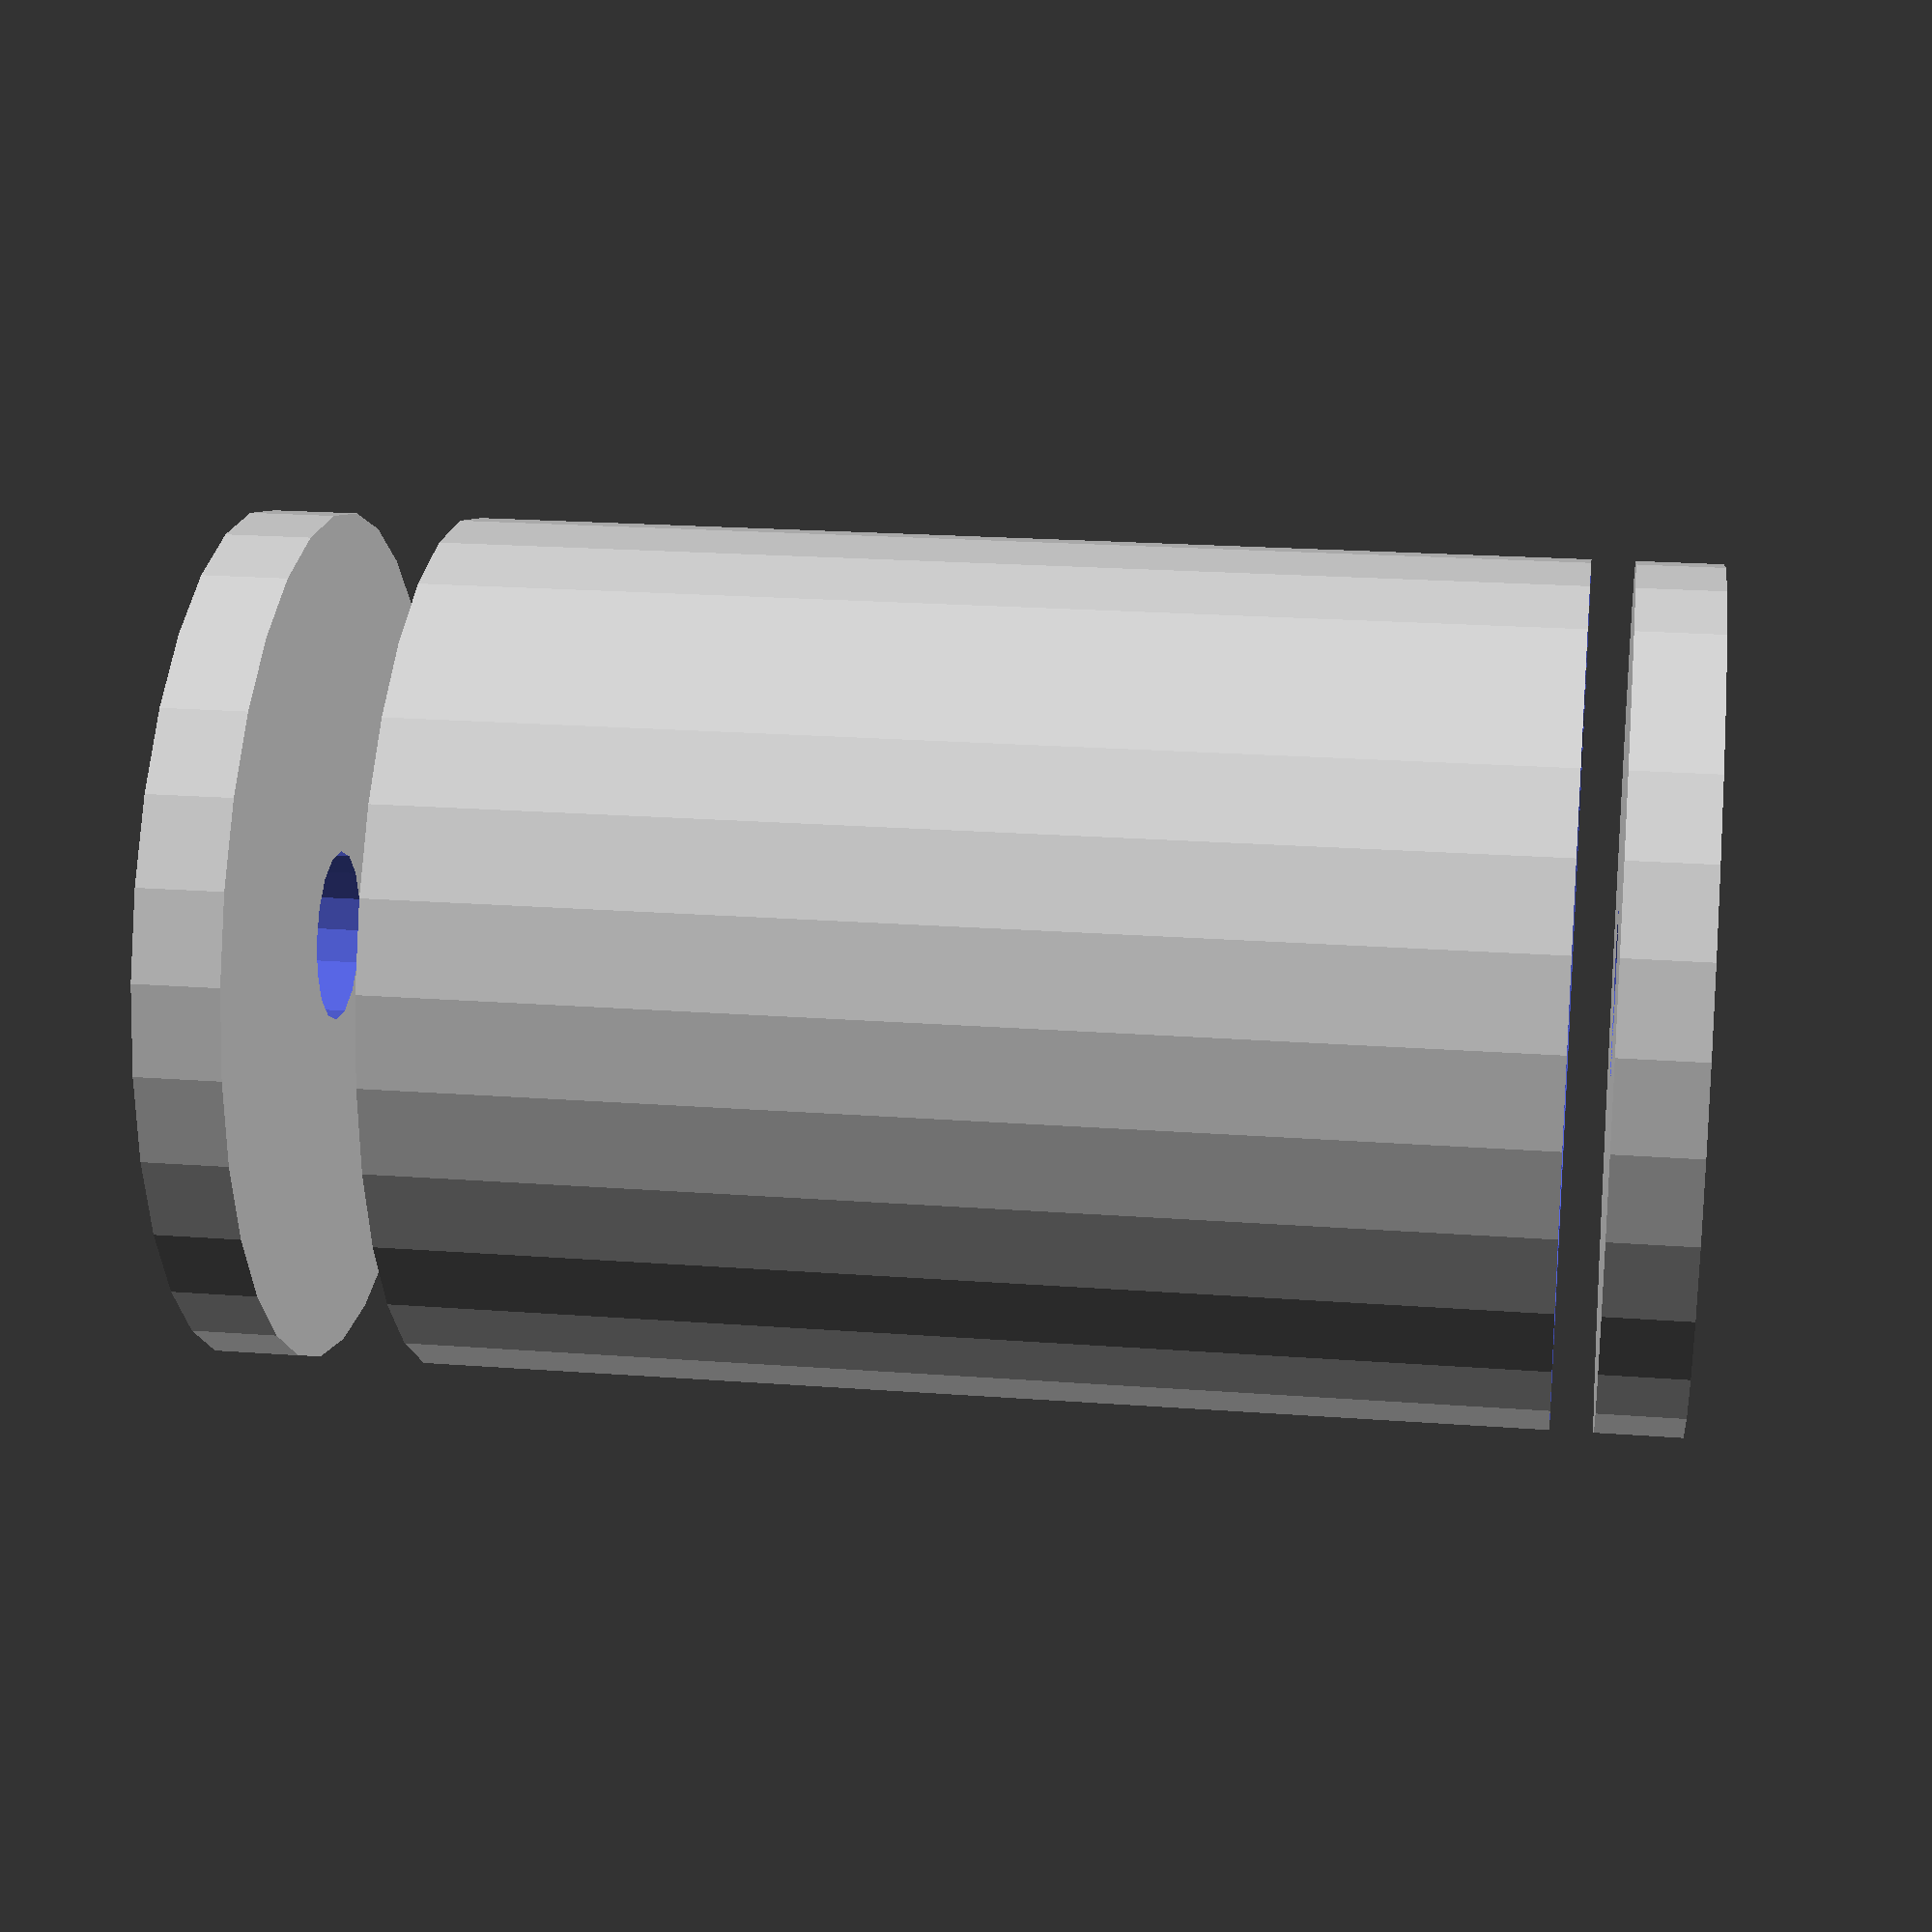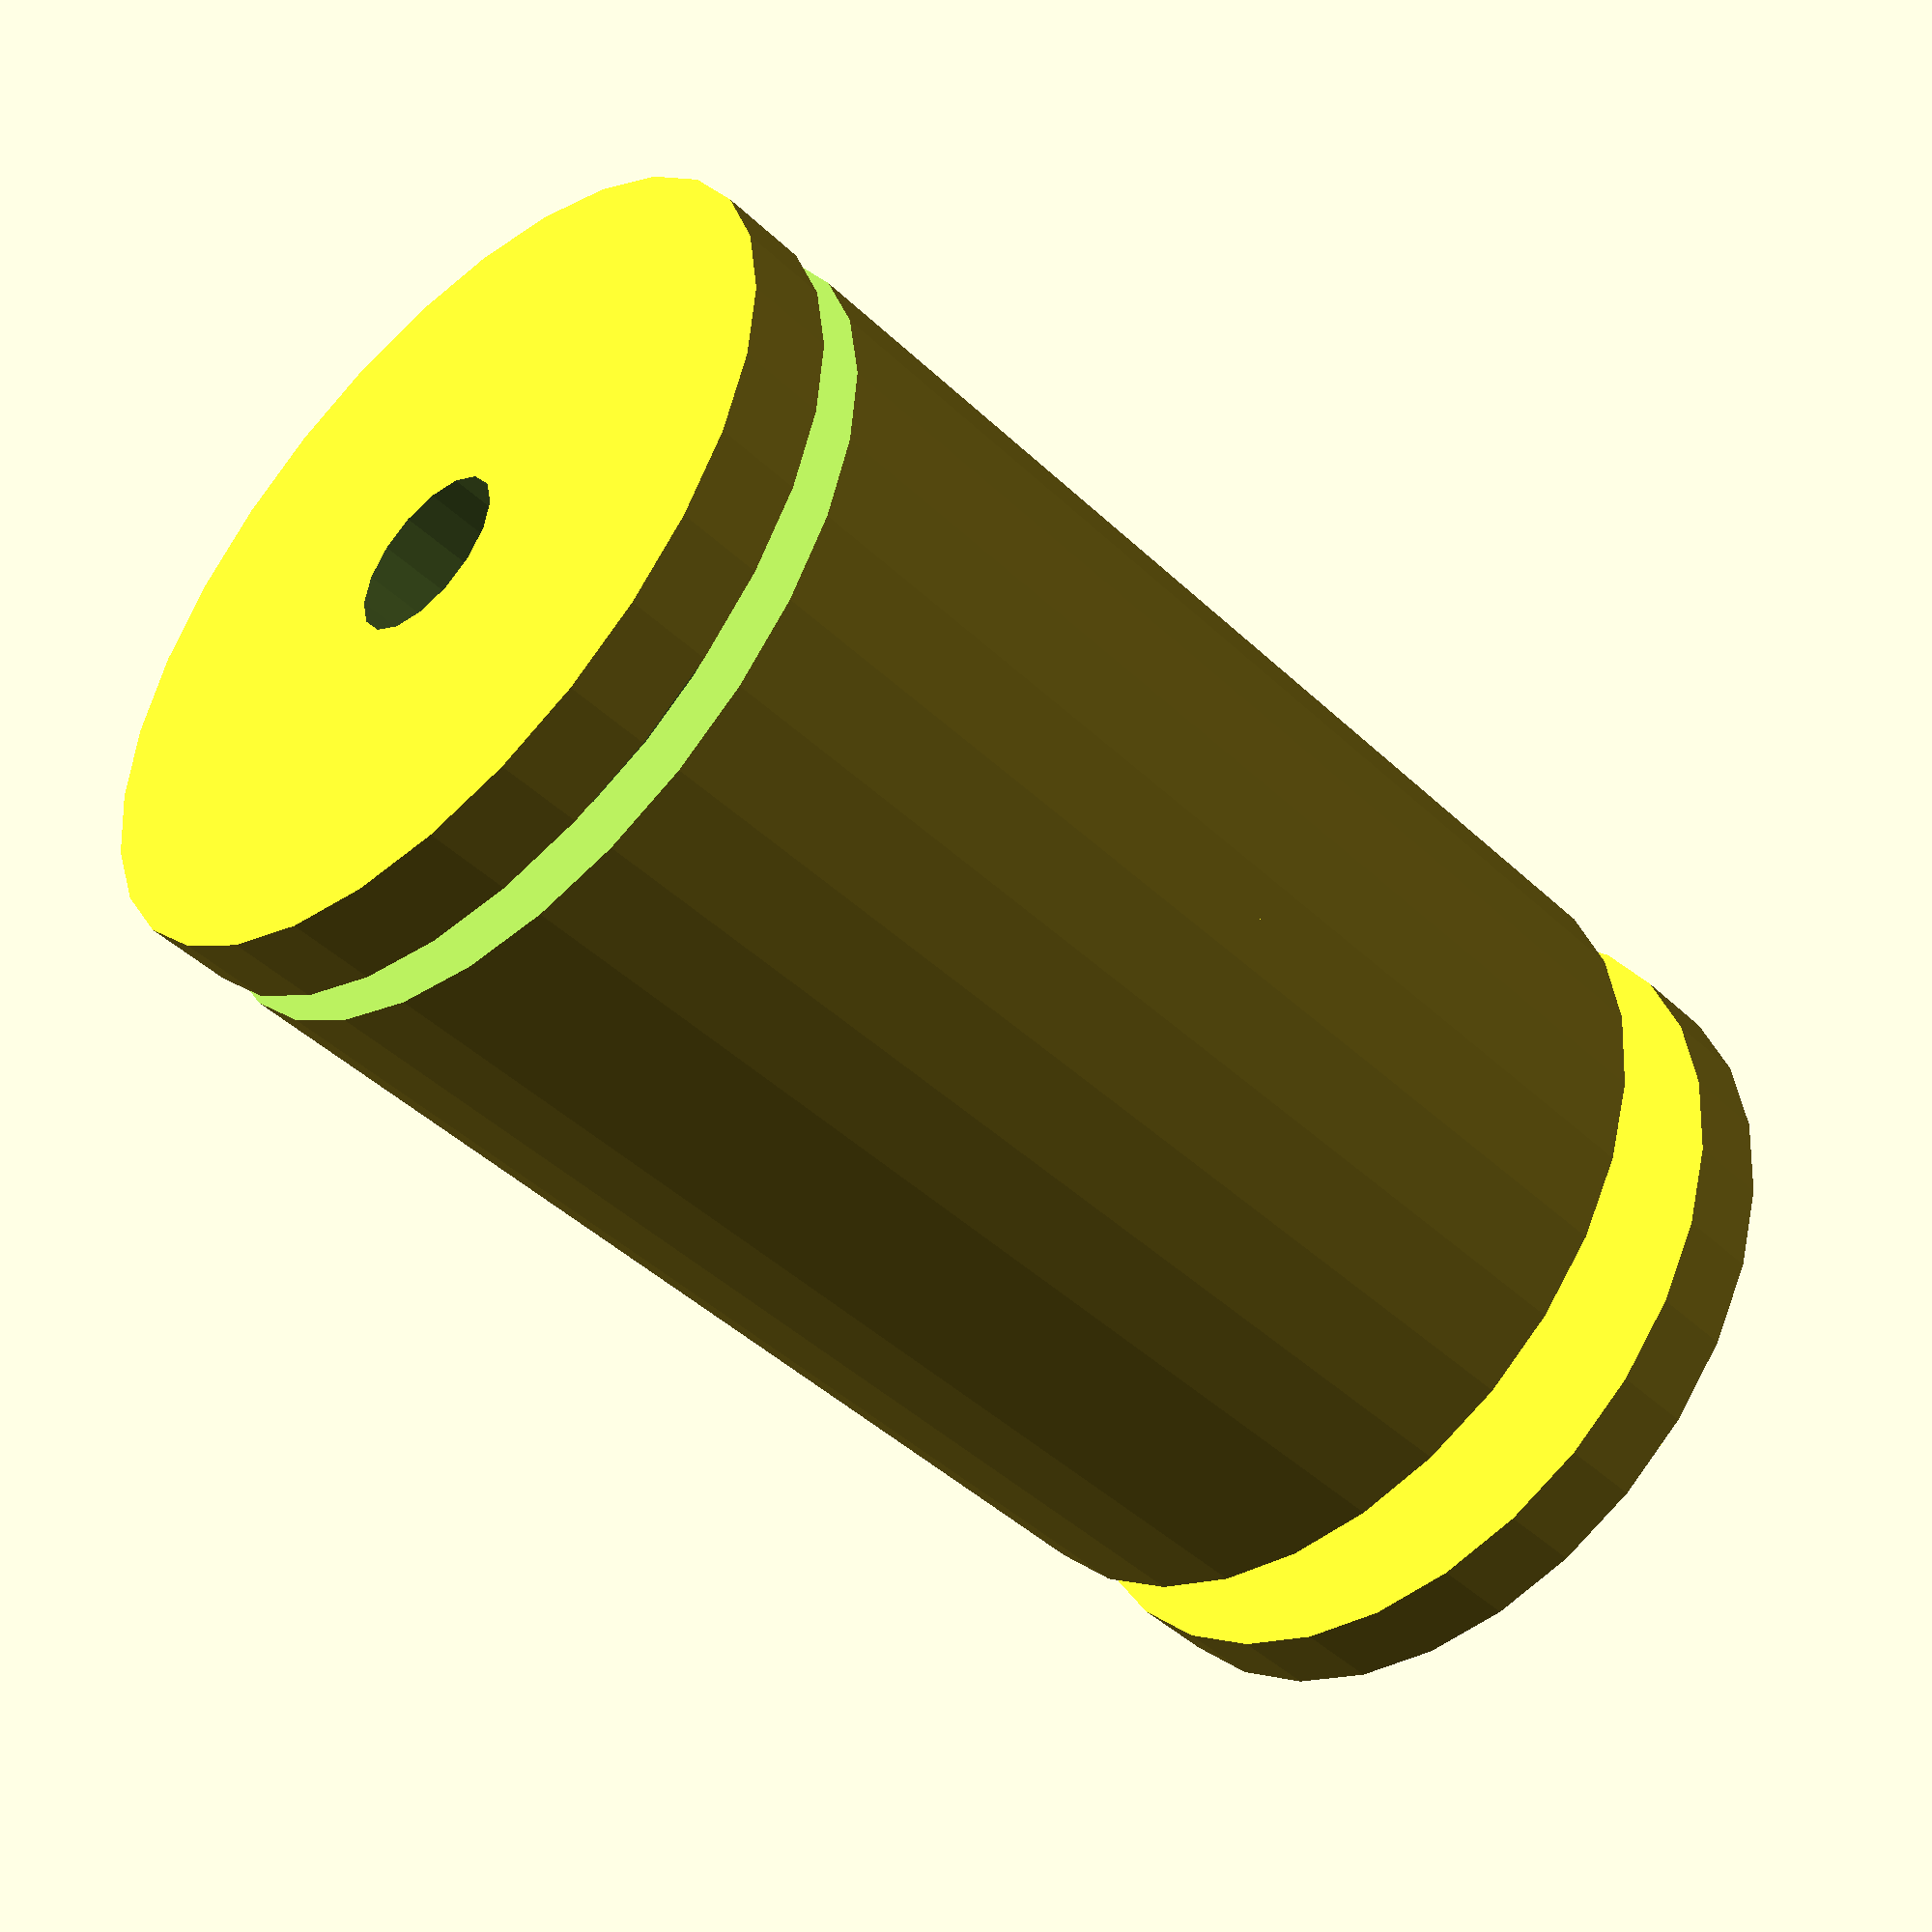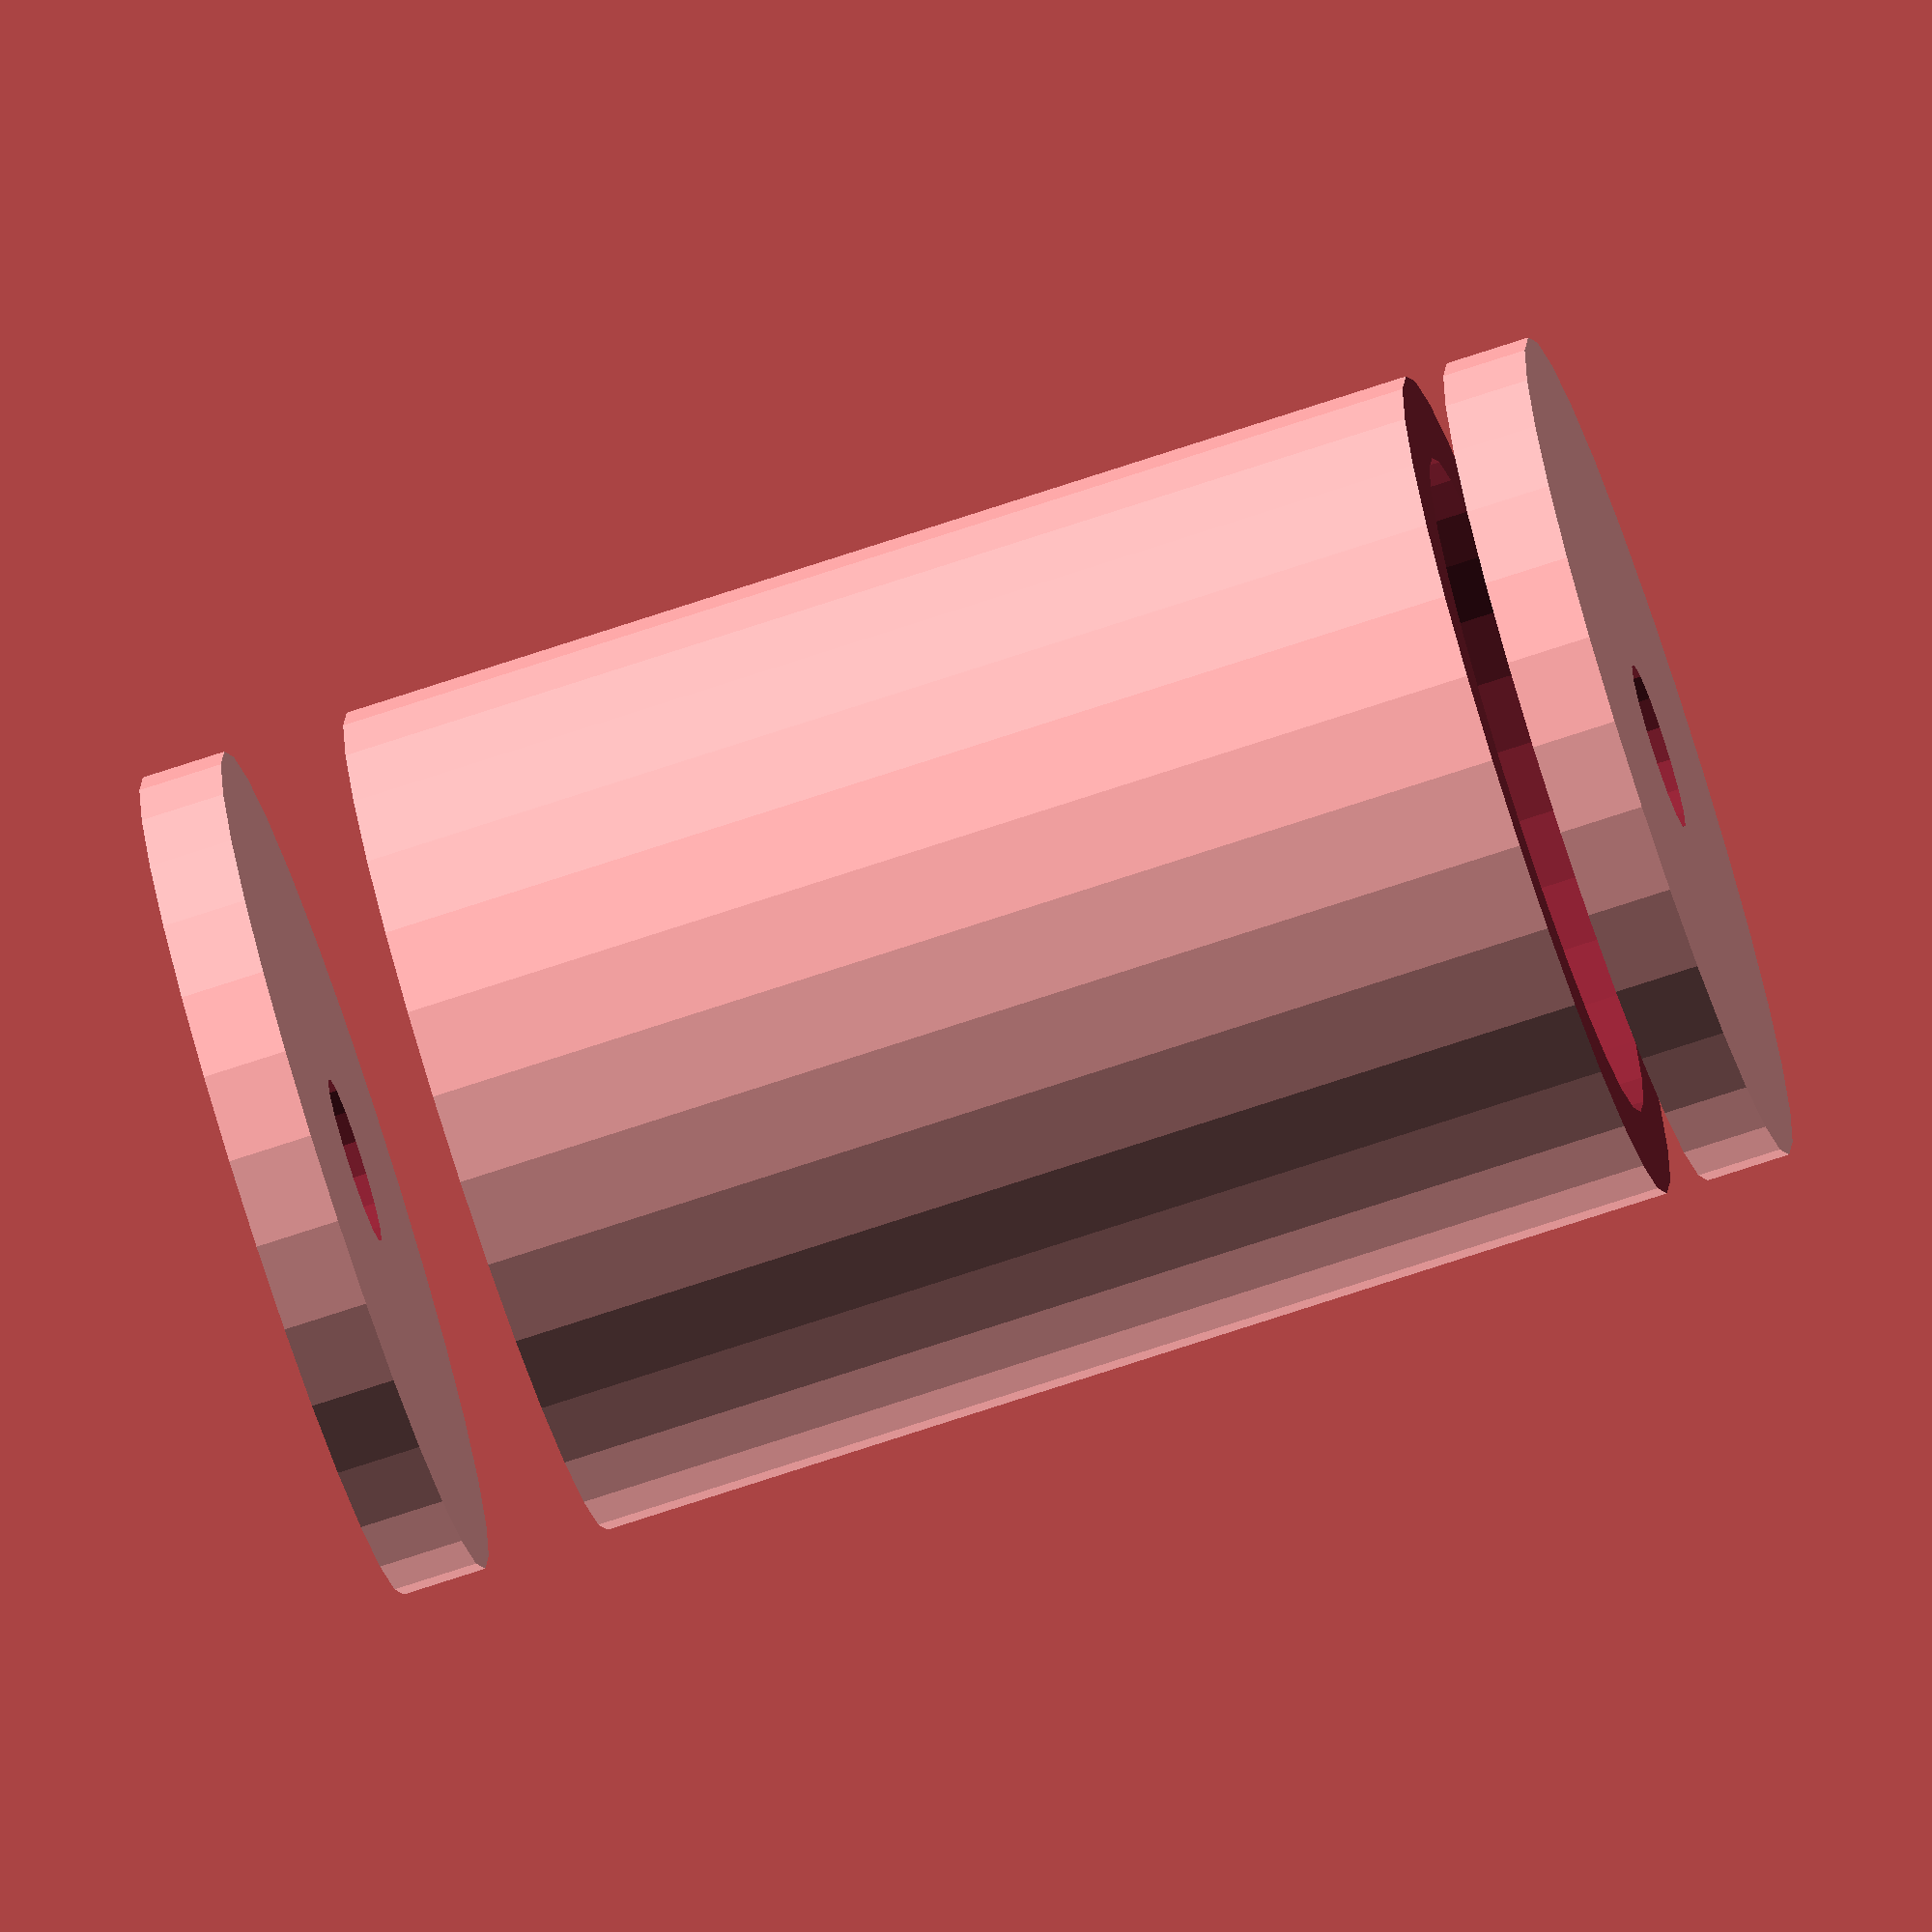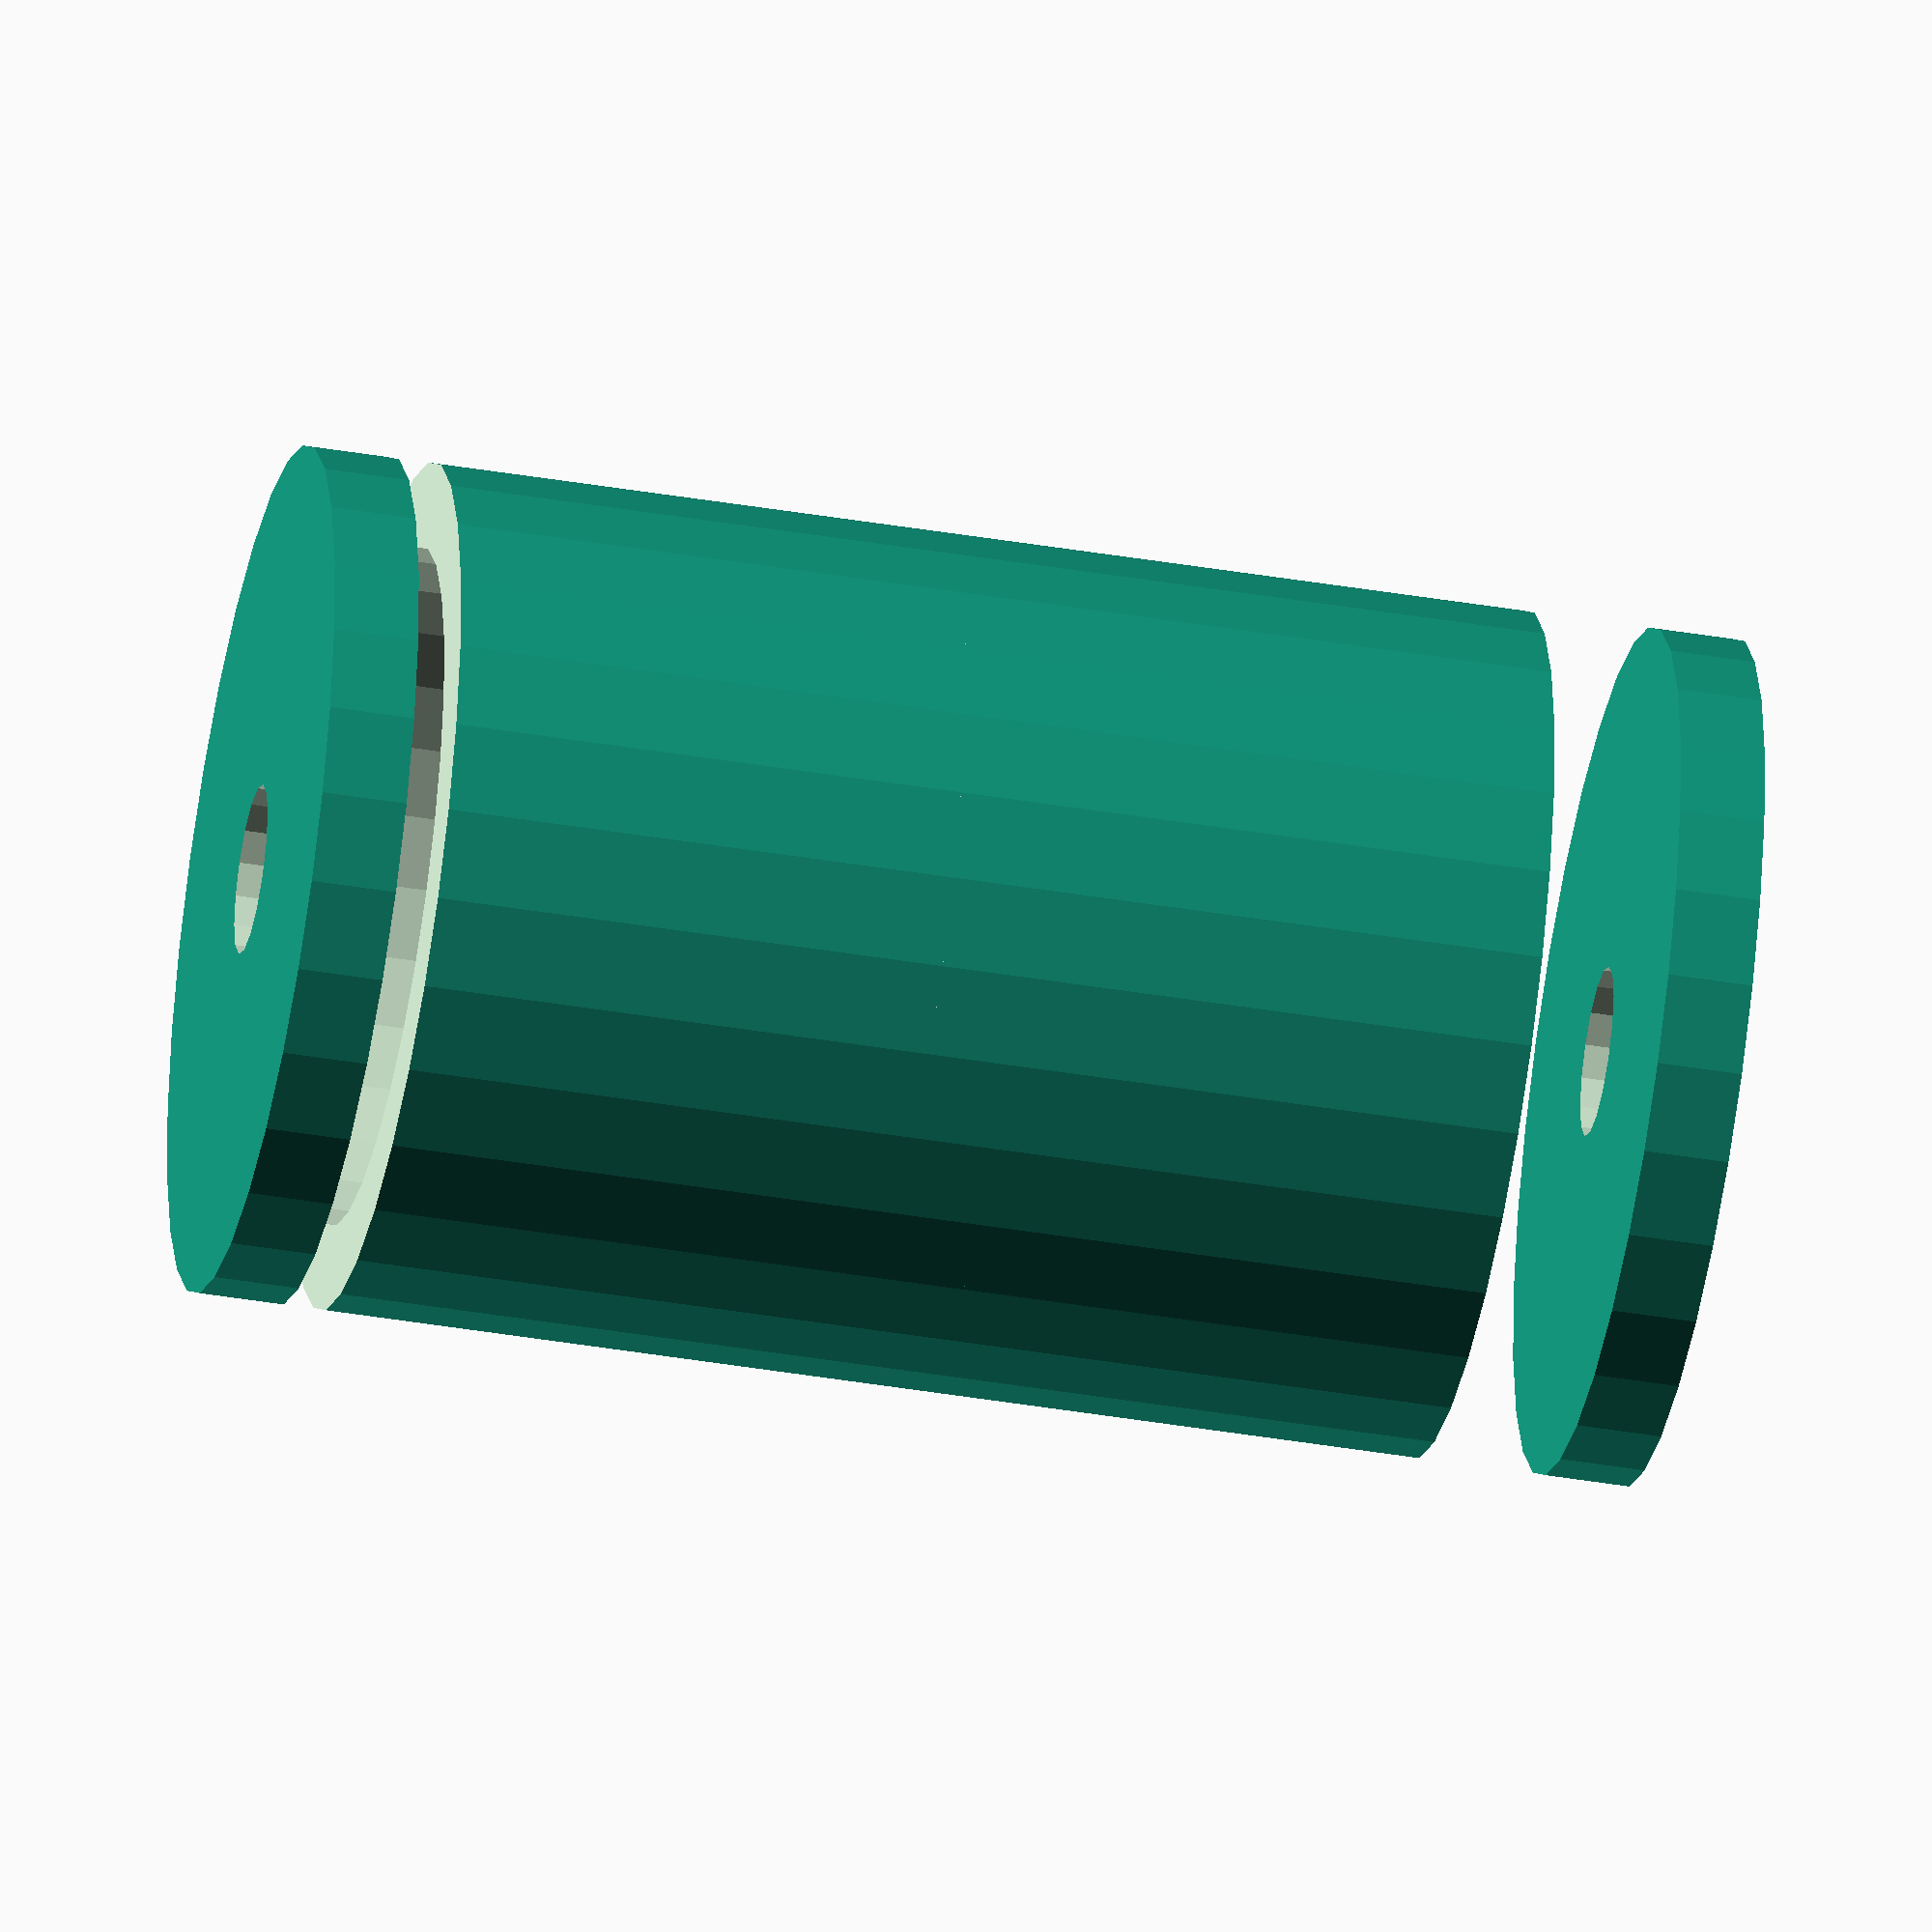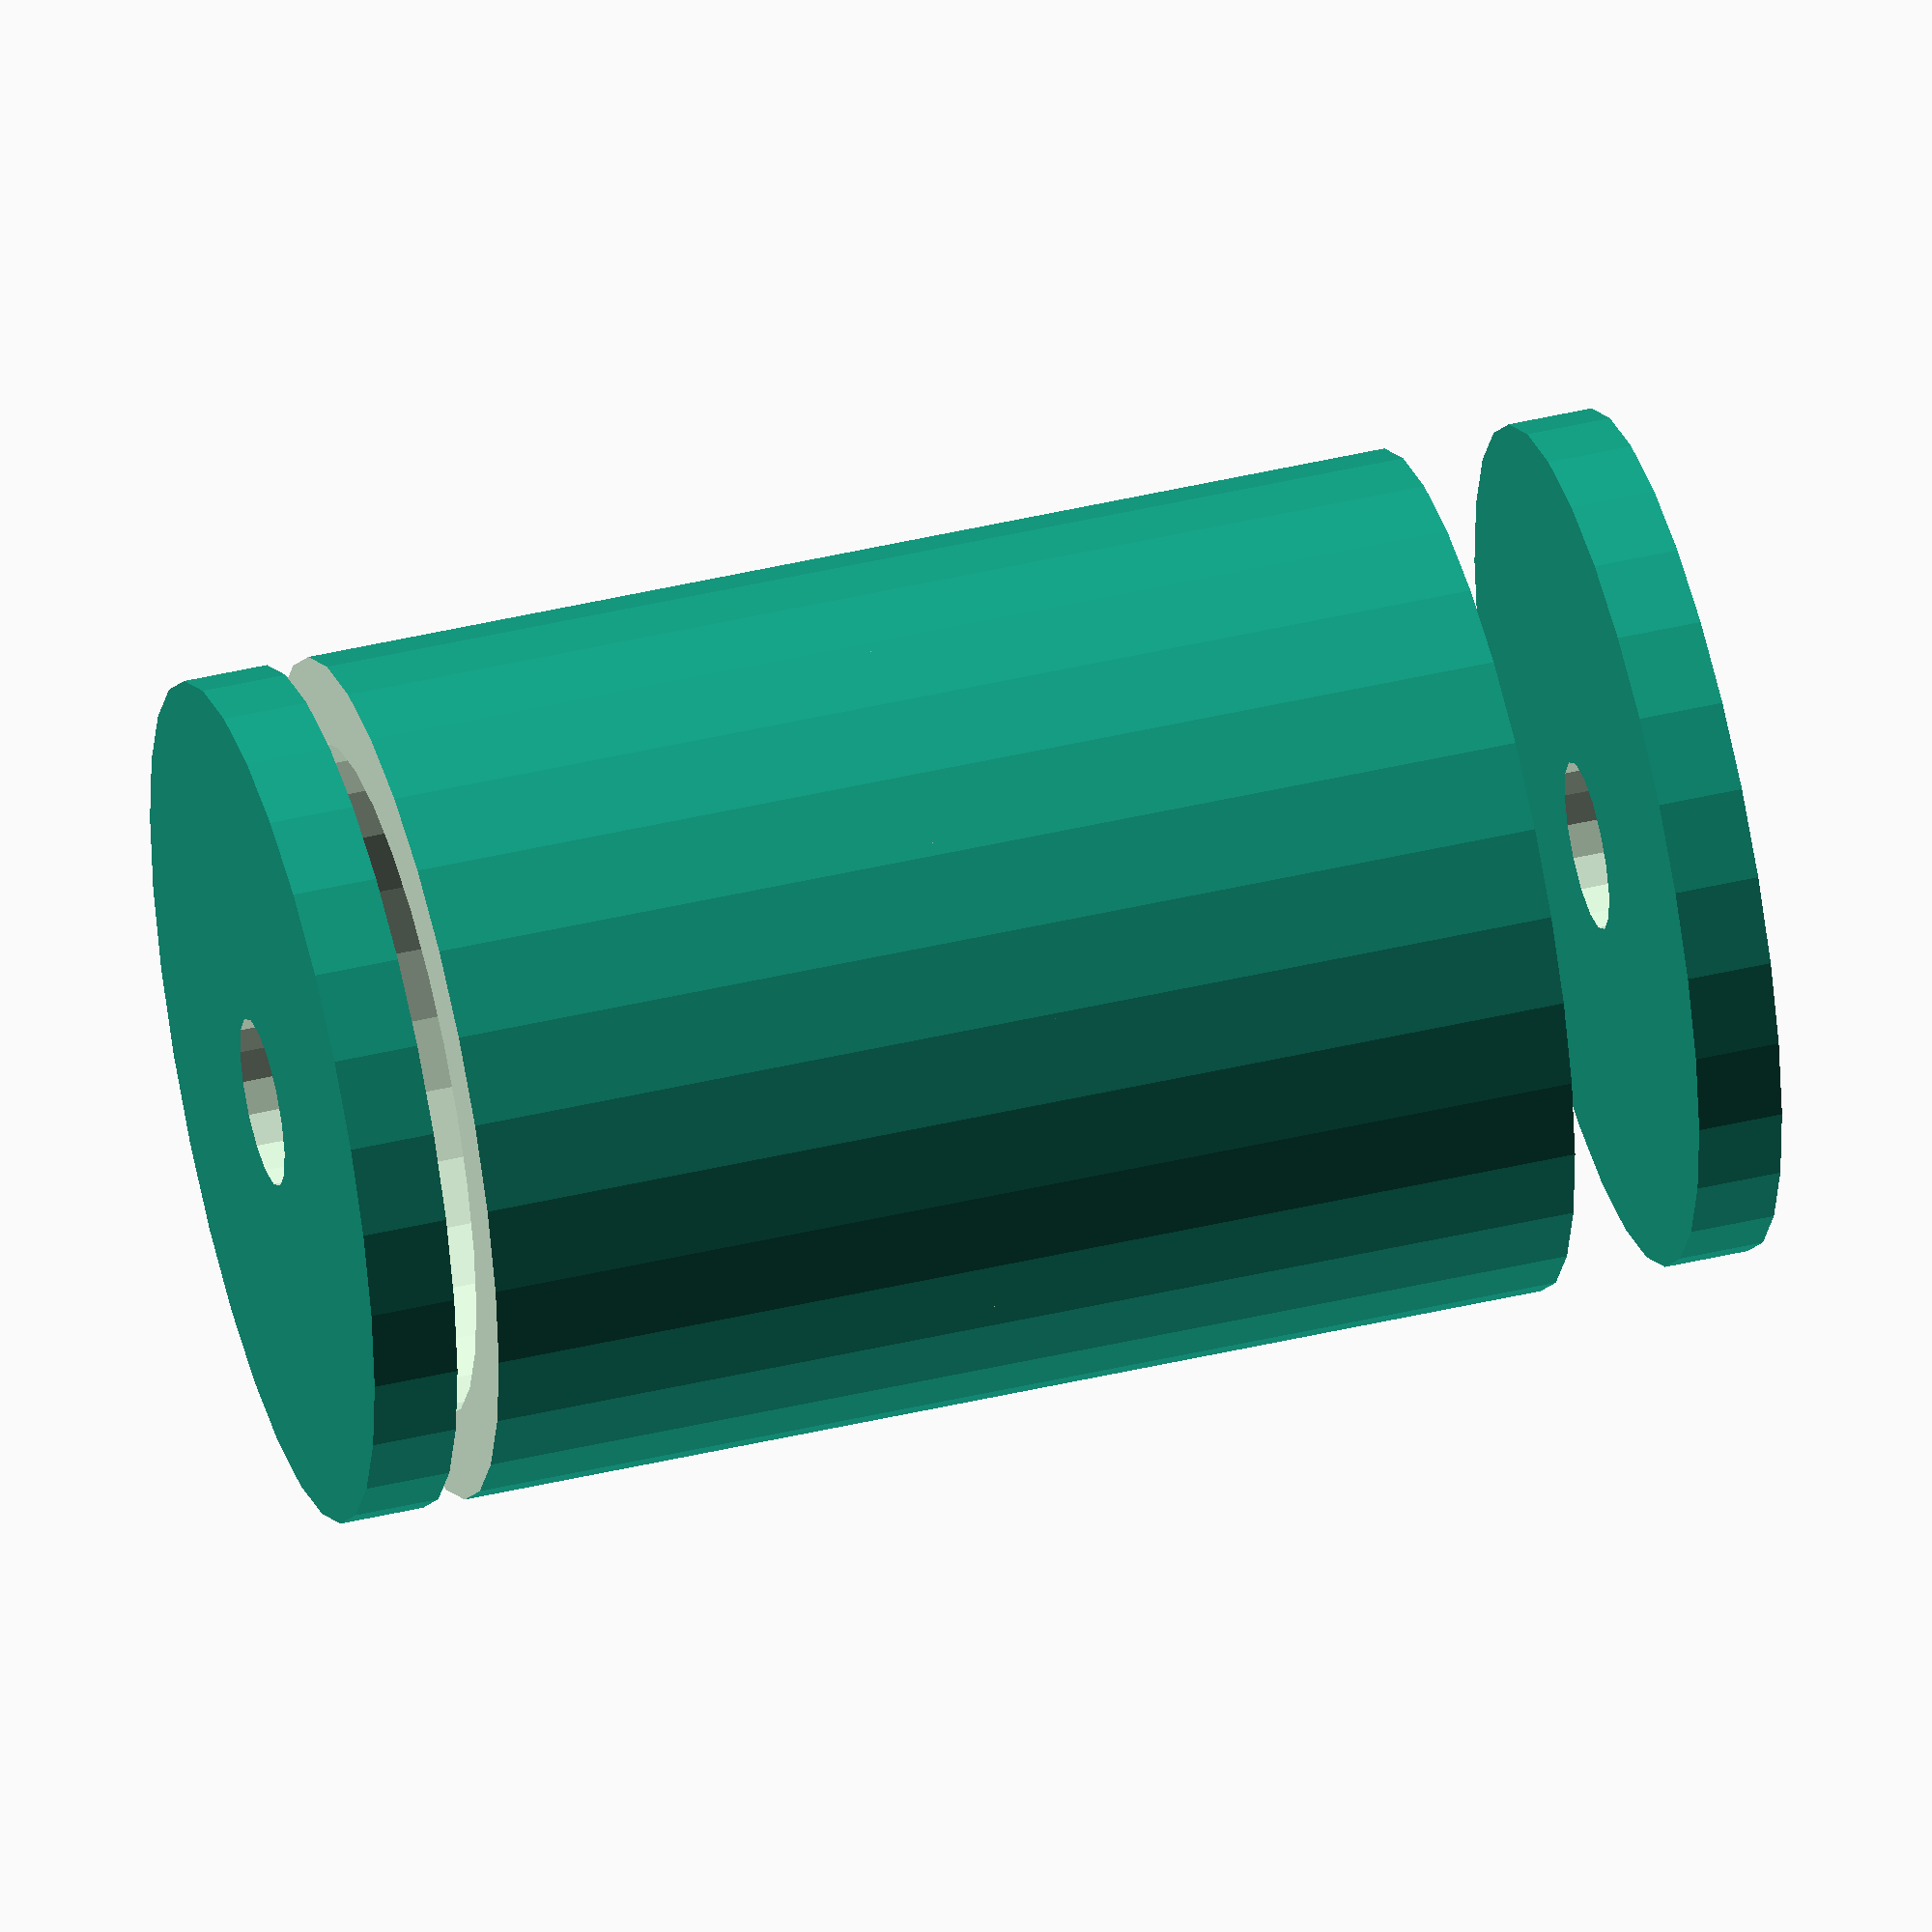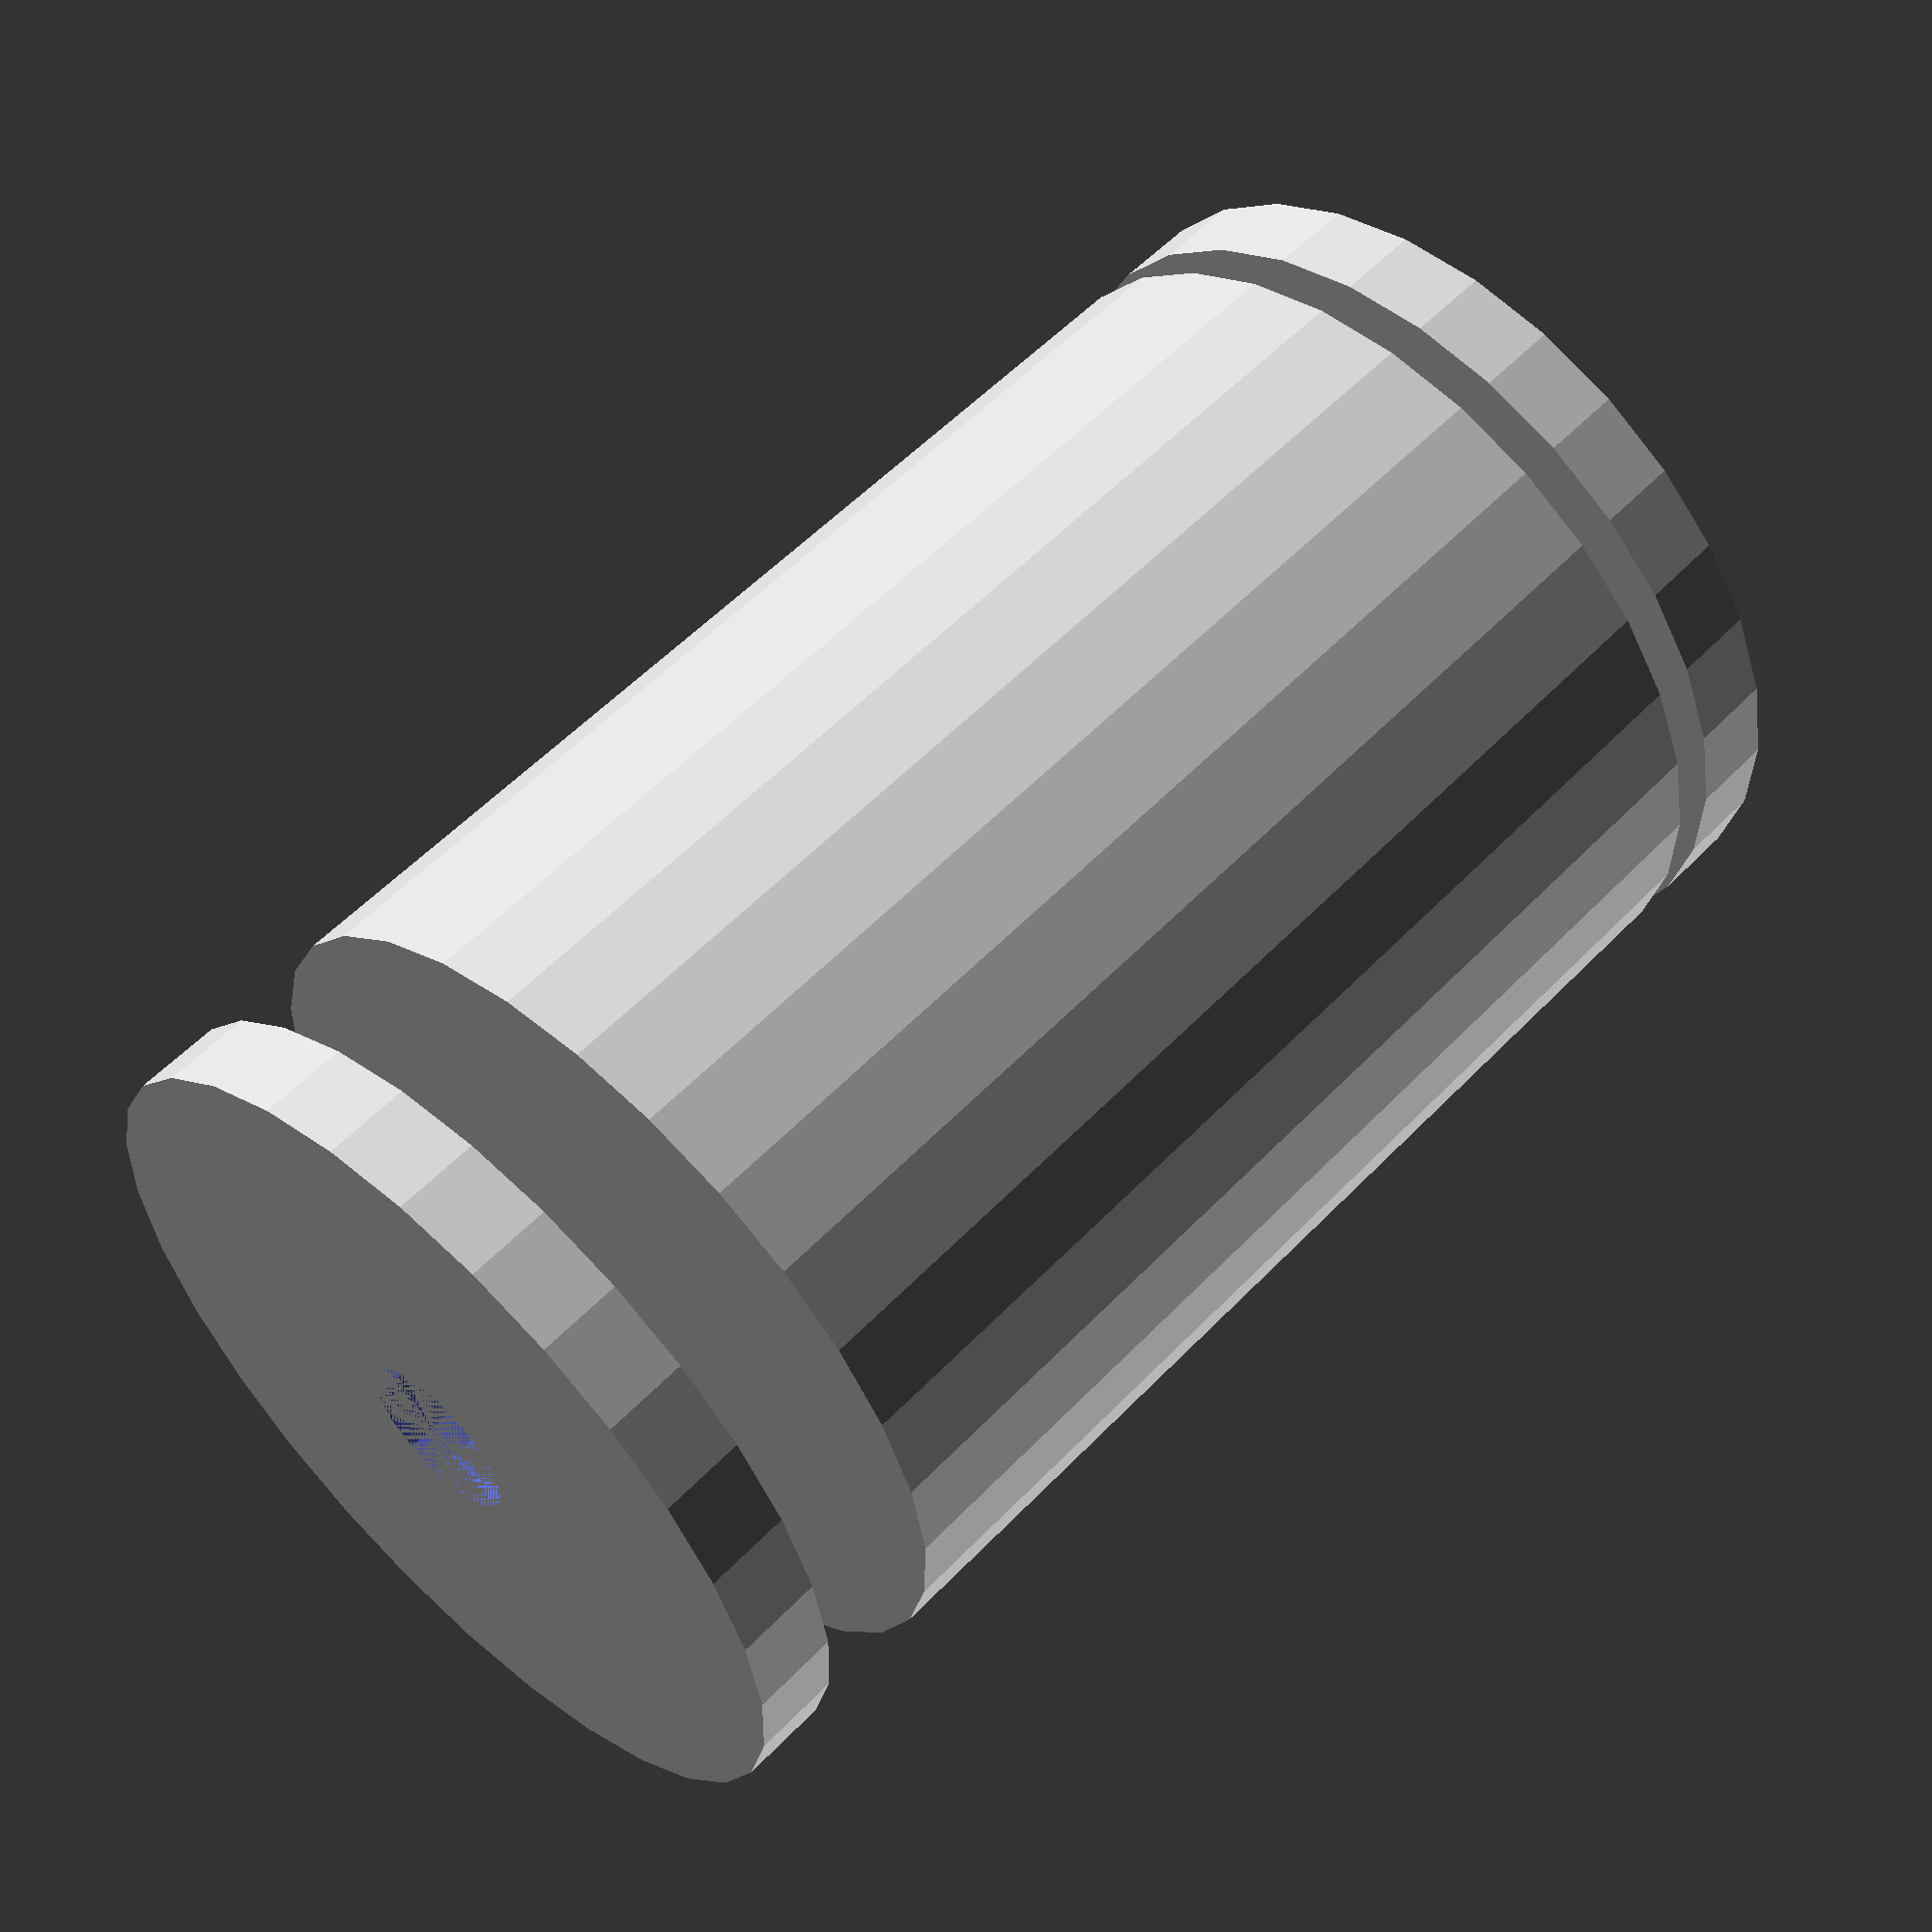
<openscad>

// Component: Central Hub
module central_hub() {
    difference() {
        // Main cylinder
        cylinder(h = 20, d = 30, center = true);
        
        // Central bore
        translate([0, 0, -10])
            cylinder(h = 30, d = 10, center = true);

        // Slot
        translate([0, -5, -20])
            cube([30, 10, 40], center = true);
    }
}

// Component: Outer Sleeve
module outer_sleeve() {
    difference() {
        // Hollow cylinder with ribbed texture
        cylinder(h = 40, d = 50, center = true);
        translate([0, 0, -20])
            cylinder(h = 60, d = 40, center = true);
        
        // Flange
        translate([0, 0, -20])
            cylinder(h = 10, d = 60, center = true);
    }
}

// Component: Locking Cap
module locking_cap() {
    difference() {
        // Outer disc
        cylinder(h = 5, d = 50, center = true);

        // Central hole
        translate([0, 0, -2.5])
            cylinder(h = 10, d = 10, center = true);
    }
}

// Component: Inner Ring
module inner_ring() {
    difference() {
        // Ring body
        cylinder(h = 5, d = 40, center = true);

        // Central hole
        translate([0, 0, -2.5])
            cylinder(h = 10, d = 20, center = true);
    }
}

// Full Assembly
module full_model() {
    // Layer 1: Top Locking Cap
    translate([0, 0, 45])
        locking_cap();

    // Layer 2: Outer Sleeve and Inner Ring
    translate([0, 0, 15])
        outer_sleeve();
    translate([0, 0, 15])
        inner_ring();

    // Layer 3: Central Hub
    central_hub();

    // Layer 4: Bottom Outer Sleeve
    translate([0, 0, -15])
        outer_sleeve();

    // Layer 5: Bottom Locking Cap
    translate([0, 0, -35])
        locking_cap();
}

// Render full model
full_model();


</openscad>
<views>
elev=339.0 azim=118.1 roll=97.7 proj=p view=wireframe
elev=225.8 azim=181.4 roll=316.9 proj=p view=solid
elev=75.0 azim=154.8 roll=108.2 proj=o view=solid
elev=222.6 azim=268.4 roll=281.3 proj=o view=solid
elev=134.5 azim=278.0 roll=285.2 proj=o view=wireframe
elev=304.0 azim=211.3 roll=42.9 proj=p view=wireframe
</views>
